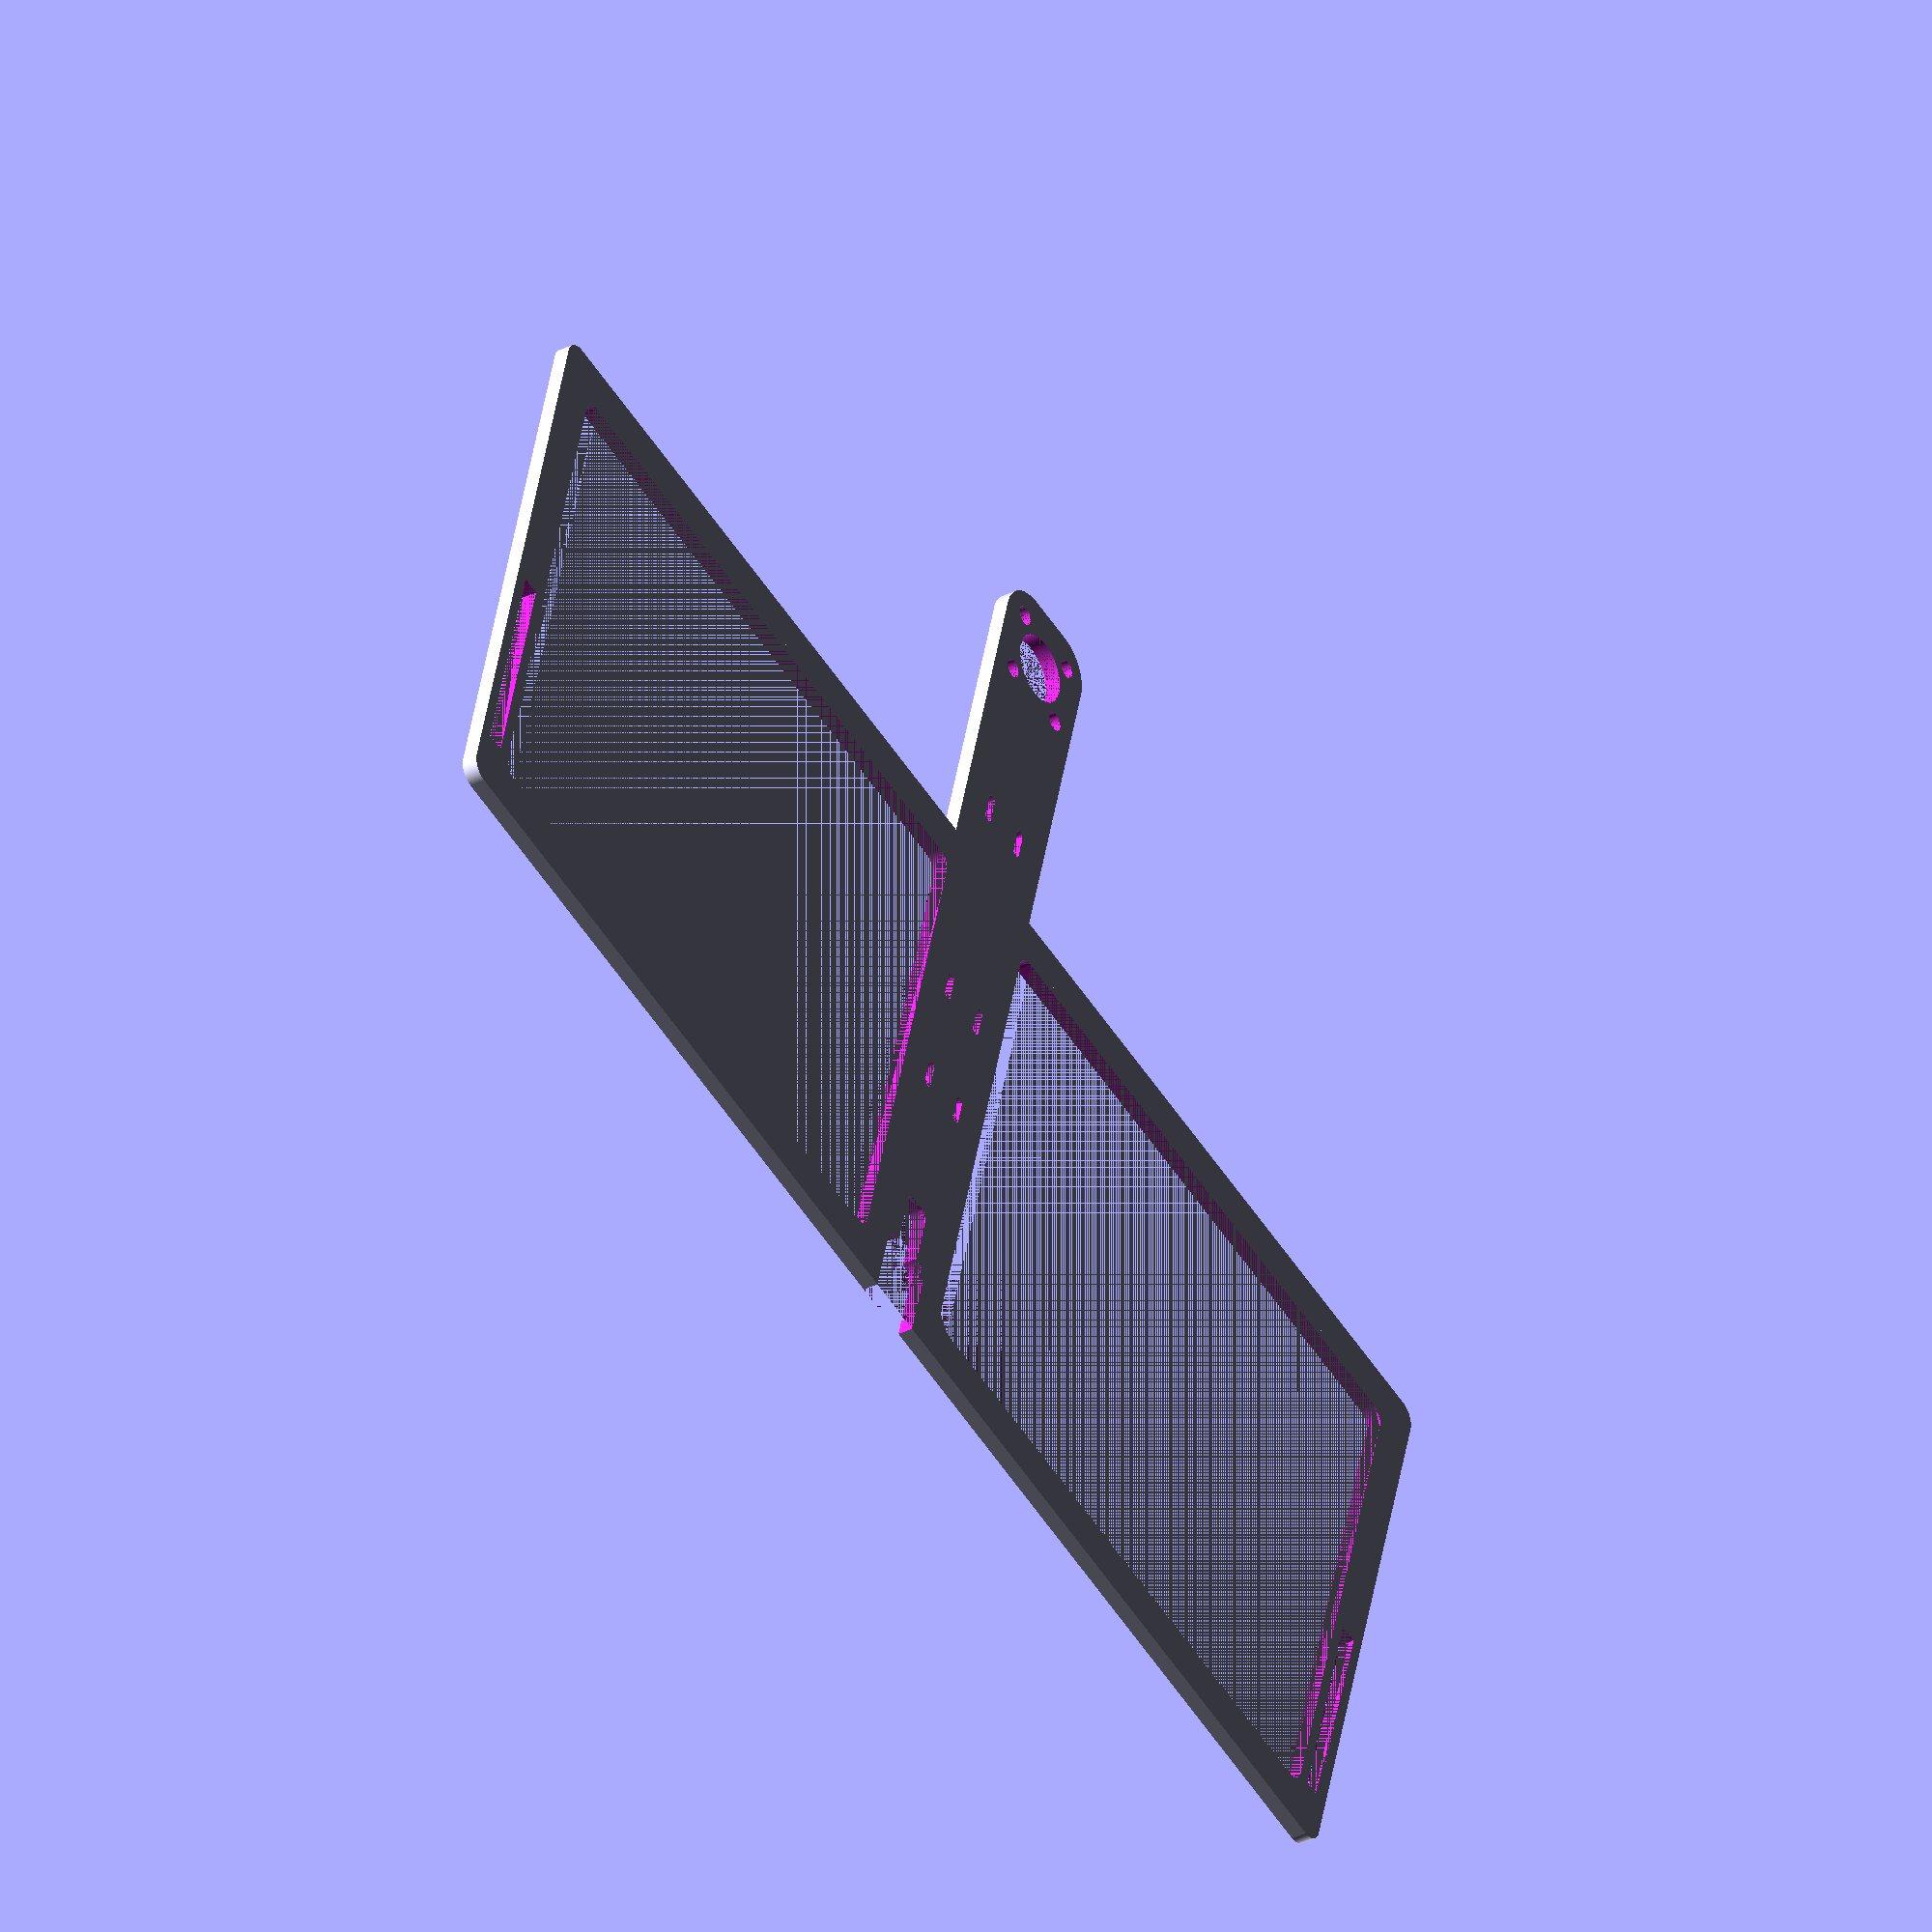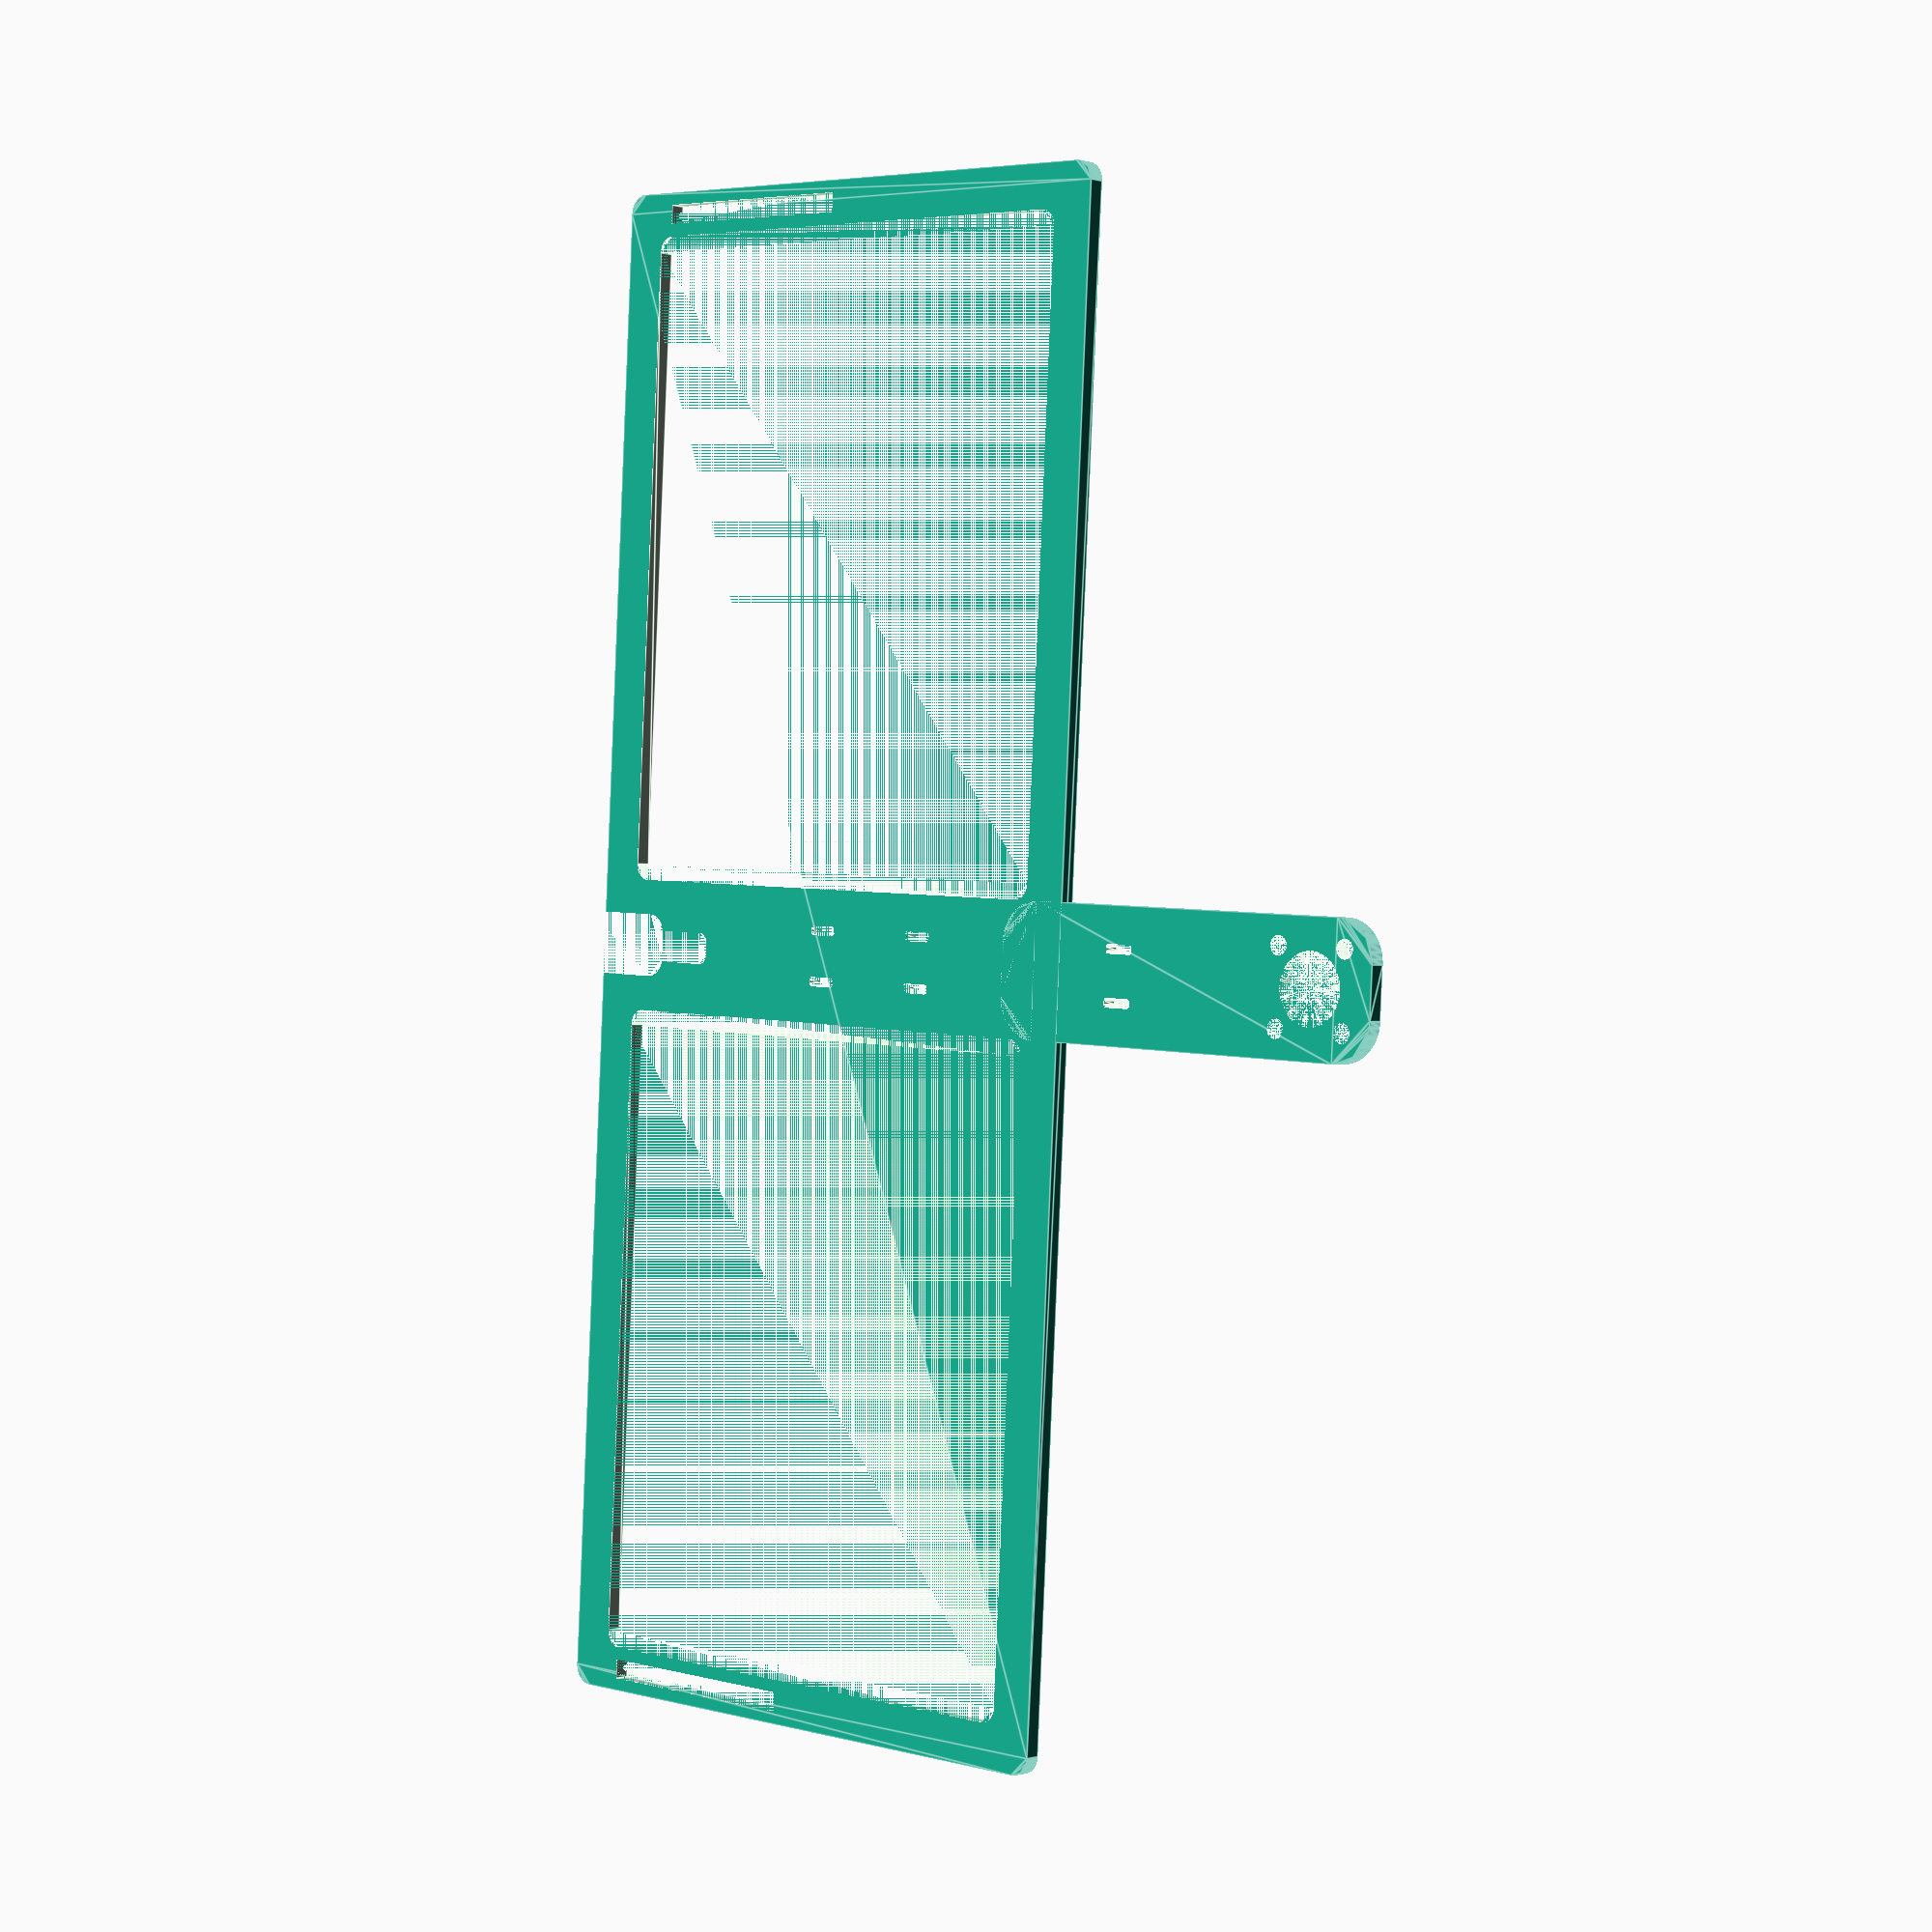
<openscad>
// "Self-calculating Moxon antenna frame generator"
// Original idea: https://www.thingiverse.com/thing:2068392
// Based on empirical formulas by L.B. Cebik (W4RNL)
// 2025 DN9TT (tom@jitter.eu)
// License: CC-BY-NC-SA

freq_mhz = 433;             // Design frequency in MHz
wire_dia_mm = 1.0;          // Wire diameter in mm
frame = 7;                  // Frame width
thickness = 2.5;            // Frame thickness
corner_radius = 3;
wire_depth_ratio = 0.33;    // Wire channel depth as fraction of diameter
handle_length = 60;
connector = "bnc";          // "sma", "bnc", "screw", or "none"
screw_dia = 4.4;
tsize = 6;
font = "Core Sans D 55 Bold";
$fn = 255;

function moxon_calculate_dimensions(f_mhz, dia_mm) = 
    let(
        // Calculate wavelength in mm
        c = 299792458,              // Speed of light in m/s
        wavelength_mm = (c / (f_mhz * 1000000)) * 1000,
        
        // Convert wire diameter to wavelengths
        dia_wavelengths = dia_mm / wavelength_mm,
        
        // Validate wire diameter range (1E-5 to 1E-2 wavelengths)
        dia_wl_min = 1e-5,
        dia_wl_max = 1e-2,
        dia_valid = (dia_wavelengths >= dia_wl_min && dia_wavelengths <= dia_wl_max),
        
        // Cebik's empirical coefficients for 50-ohm Moxon
        // A dimension coefficients
        AA = -0.0008571428571,
        AB = -0.009571428571,
        AC = 0.3398571429,
        
        // B dimension coefficients  
        BA = -0.002142857143,
        BB = -0.02035714286,
        BC = 0.008285714286,
        
        // C dimension coefficients
        CA = 0.001809523381,
        CB = 0.01780952381,
        CC = 0.05164285714,
        
        // D dimension coefficients
        DA = 0.001,
        DB = 0.07178571429,
        
        // Calculate dimensions in wavelengths using Cebik's formulas
        A_wl = (AA * pow(dia_wavelengths, 2)) + (AB * dia_wavelengths) + AC,
        B_wl = (BA * pow(dia_wavelengths, 2)) + (BB * dia_wavelengths) + BC,
        C_wl = (CA * pow(dia_wavelengths, 2)) + (CB * dia_wavelengths) + CC,
        D_wl = (DA * dia_wavelengths) + DB,
        E_wl = B_wl + C_wl + D_wl,
        
        // Convert to millimeters
        A_mm = A_wl * wavelength_mm,
        B_mm = B_wl * wavelength_mm,
        C_mm = C_wl * wavelength_mm,
        D_mm = D_wl * wavelength_mm,
        E_mm = E_wl * wavelength_mm,
        
        // Calculate some useful metrics
        boom_length_wl = E_wl,
        total_wire_length_mm = 2 * (A_mm + E_mm - 2 * C_mm),  // Approximate wire length
        compactness = A_wl / 0.5  // Compared to half-wave dipole
    )
    [A_mm, B_mm, C_mm, D_mm, E_mm, wavelength_mm, dia_valid, boom_length_wl, total_wire_length_mm, compactness];

// Calculate the actual dimensions
calc_result = moxon_calculate_dimensions(freq_mhz, wire_dia_mm);
A = calc_result[0];
B = calc_result[1];
C = calc_result[2];
D = calc_result[3];
E = calc_result[4];
wavelength = calc_result[5];
diameter_valid = calc_result[6];
boom_length_wavelengths = calc_result[7];
wire_length_mm = calc_result[8];
compactness_factor = calc_result[9];

// Wire channel parameters
dia = wire_dia_mm + 0.1;    // Add tolerance for 3D printing
wire_depth = dia * wire_depth_ratio;

// Verbose
echo(str("=== MOXON CALCULATOR RESULTS ==="));
echo(str("Design frequency: ", freq_mhz, " MHz"));
echo(str("Wire diameter: ", wire_dia_mm, " mm (", round(wire_dia_mm/wavelength * 1000000)/1000000, " λ)"));
echo(str(""));
echo(str("Calculated dimensions:"));
echo(str("A (width): ", round(A*100)/100, " mm (", round(A/wavelength*1000)/1000, " λ)"));
echo(str("B (driver tail): ", round(B*100)/100, " mm"));
echo(str("C (gap): ", round(C*100)/100, " mm")); 
echo(str("D (reflector tail): ", round(D*100)/100, " mm"));
echo(str("E (height): ", round(E*100)/100, " mm (", round(E/wavelength*1000)/1000, " λ)"));
echo(str(""));
echo(str("Additional info:"));
echo(str("Wavelength: ", round(wavelength*100)/100, " mm"));
echo(str("Estimated wire length: ", round(wire_length_mm), " mm"));
echo(str("Compactness: ", round(compactness_factor*100), "% of dipole width"));
echo(str("Wire diameter valid: ", diameter_valid ? "✓" : "⚠ Outside 1E-5 to 1E-2 λ range"));

// Validation warnings
if (!diameter_valid) {
    echo(str("⚠ WARNING: Wire diameter outside validated range!"));
    echo(str("   Formulas valid for diameters 1E-5 to 1E-2 wavelengths"));
    echo(str("   Current: ", round(wire_dia_mm/wavelength * 1000000)/1000000, " λ"));
}

difference() {
    union() {
        // Outer roundtangle
        rcube([A + frame, E + frame, thickness], 3, true, false);
        // Handle
        translate(v = [0, -E/2 - frame - handle_length/2 + 10, 0])
            rcube([21, handle_length + 10, thickness], 6.5, true, false);
    }

    // Wire channels - vertical sides
    translate(v = [-A/2, E/2 - corner_radius, thickness-wire_depth])
        rotate([90, 0, 0])  
        linear_extrude(E - corner_radius*2) circle(dia/2);
    translate(v = [A/2, E/2 - corner_radius, thickness-wire_depth])
        rotate([90, 0, 0])  
        linear_extrude(E - corner_radius*2) circle(dia/2);
        
    // Wire channels - horizontal sides
    translate(v = [-A/2 + corner_radius, E/2, thickness-wire_depth])
        rotate([0, 90, 0]) 
        linear_extrude(A - corner_radius*2) circle(dia/2);
    translate(v = [-A/2 + corner_radius, -E/2, thickness-wire_depth])
        rotate([0, 90, 0]) 
        linear_extrude(A - corner_radius*2) circle(dia/2);

    // Wire channel rounded corners
    translate(v = [-A/2 + corner_radius, E/2 - corner_radius, thickness-wire_depth])
        rotate([0, 0, 90]) 
        rotate_extrude(angle=90) translate ([corner_radius,0,0]) circle(dia/2);
    translate(v = [A/2 - corner_radius, E/2 - corner_radius, thickness-wire_depth])
        rotate_extrude(angle=90) translate ([corner_radius,0,0]) circle(dia/2);
    translate(v = [-A/2 + corner_radius, -E/2 + corner_radius, thickness-wire_depth])
        rotate([0, 0, 180]) 
        rotate_extrude(angle=90) translate ([corner_radius,0,0]) circle(dia/2);
    translate(v = [A/2 - corner_radius, -E/2 + corner_radius, thickness-wire_depth])
        rotate([0, 0, 270]) 
        rotate_extrude(angle=90) translate ([corner_radius,0,0]) circle(dia/2);

    // Left wire endstop (driver tail)
    translate(v = [-(A/2 + dia/2 + 1), E/2 - B - C, 0])
        cube(size=[dia + 2, C, thickness]);
    // Right wire endstop (reflector tail)
    translate(v = [(A/2 - dia/2 - 1), E/2 - B - C, 0])
        cube(size=[dia + 2, C, thickness]);

    // Left wing cutout
    translate(v = [-((A/2 + frame)/2), 0, 0])
        rcube([(A/2 - frame*2), E - frame, thickness], 2.5, true, false);

    // Right wing cutout
    translate(v = [(A/2 + frame)/2, 0, 0])
        rcube([(A/2 - frame*2), E - frame, thickness], 2.5, true, false);

    // Big notch for wire insertion
    translate(v = [0, E/2, 0])
        rcube([10, 20, thickness], 3, true, false);

    // Smaller notch for wire routing
    translate(v = [0, E/2, 0])
        rcube([5, 40, thickness], 1.5, true, false);

    // Holes for cable ties (scaled with antenna size)
    if (E > 80) {
        cable_ties(4);
        translate(v = [0, -20, 0])
            cable_ties(4);
    }
    else if (E > 40) {
        translate(v = [0, -7, 0])
            cable_ties(4);
    }
    if (handle_length > 30) {
        translate(v = [0, -(E/2) - 15, 0])
            cable_ties(4);
    }

    // Holes for mounting a connector
    translate(v = [0, -E/2 - frame - handle_length + 15, 0])
        connectors();

    // Frequency text on handle near connector
    translate(v = [0, -E/2 - frame - handle_length + 30, thickness - 0.6])
        linear_extrude(0.6) {
            text(str(freq_mhz), size=tsize, font=font, halign = "center");
        }
}

module cable_ties(spacing) {
    translate(v = [-spacing, 0, 0])
        rcube([1.5, 5, thickness], 0.5, true, false);
    translate(v = [spacing, 0, 0])
        rcube([1.5, 5, thickness], 0.5, true, false);
}

module connectors() {
    if (connector=="sma") {
        // holes for SMA jack
        cylinder(h=(dia + thickness), r=4.5/2);
        translate(v = [6, 0, 0])
            cylinder(h=(thickness), r=3/2);
        translate(v = [-6, 0, 0])
            cylinder(h=(thickness), r=3/2);
    }
    else if (connector=="bnc") {
        // holes for BNC jack
        translate(v = [0, 1, 0])
            cylinder(h=(thickness), r=11/2);
        translate(v = [6, 7, 0])
            cylinder(h=(thickness), r=3/2);
        translate(v = [-6, 7, 0])
            cylinder(h=(thickness), r=3/2);
        translate(v = [6, -5, 0])
            cylinder(h=(thickness), r=3/2);
        translate(v = [-6, -5, 0])
            cylinder(h=(thickness), r=3/2);
    }
    else if (connector=="screw") {
        // just a screw hole
        cylinder(h=(thickness), r=screw_dia/2);
    }
}

// Rounded cube function (adapted from NopSCADlib)
module rcube(size, r = 0, xy_center = false, z_center = false) {
    linear_extrude(size.z, center = z_center, convexity = 5)
        offset(r) offset(-r) square([size.x, size.y], center = true);
}

</openscad>
<views>
elev=34.1 azim=164.0 roll=123.4 proj=o view=wireframe
elev=180.4 azim=266.9 roll=317.9 proj=p view=edges
</views>
